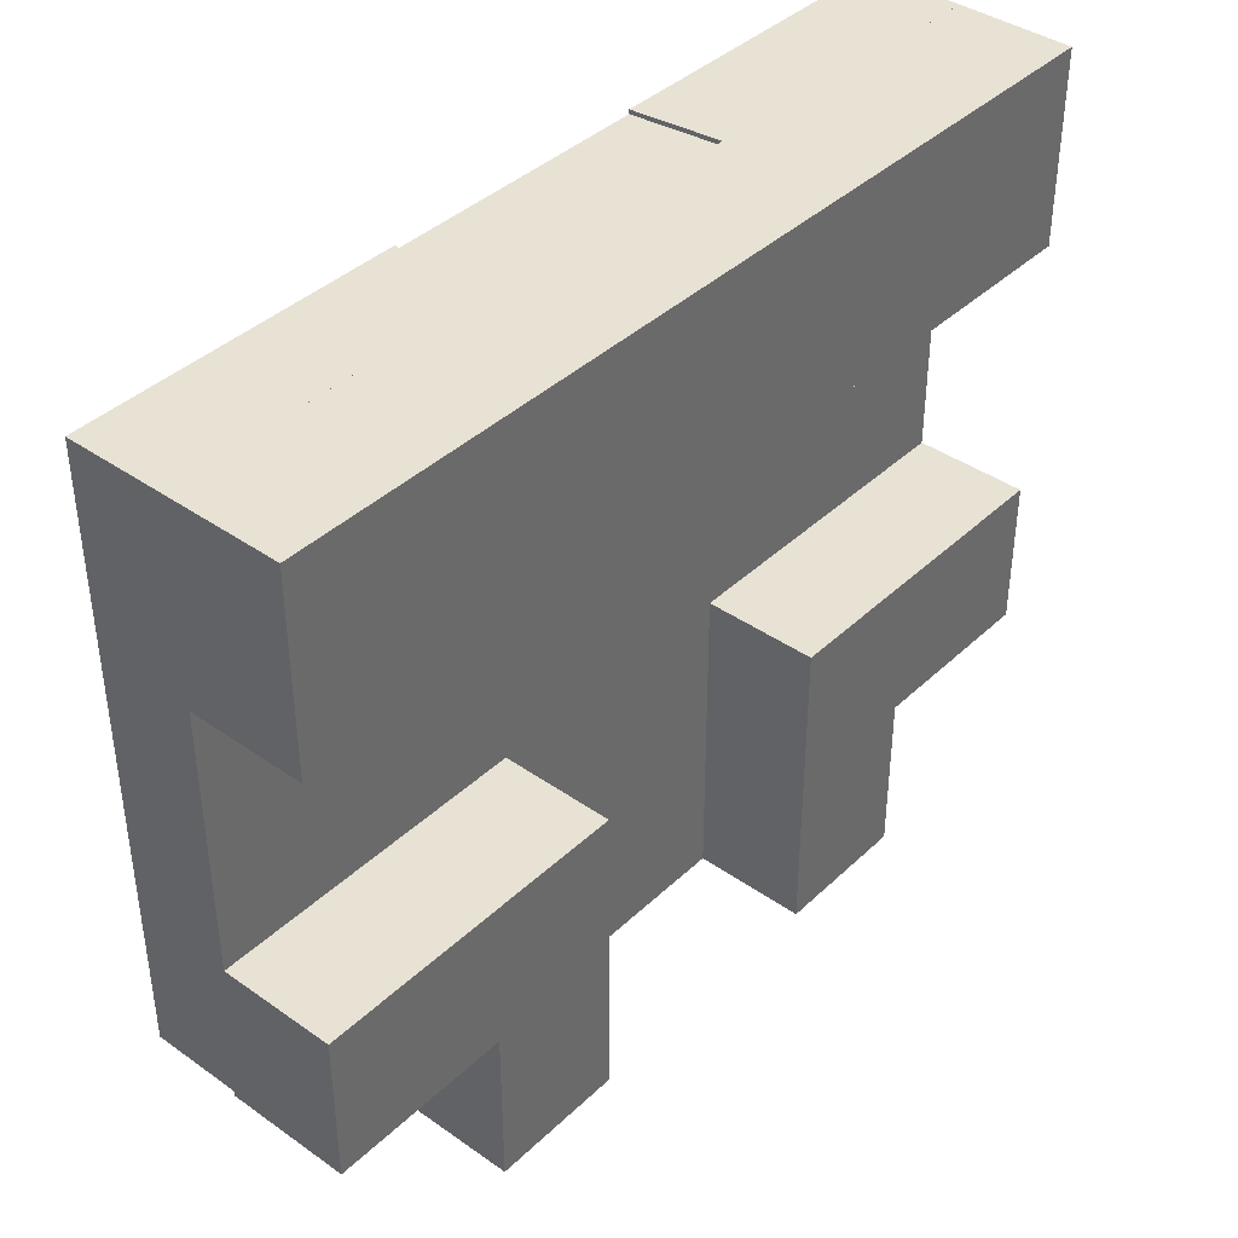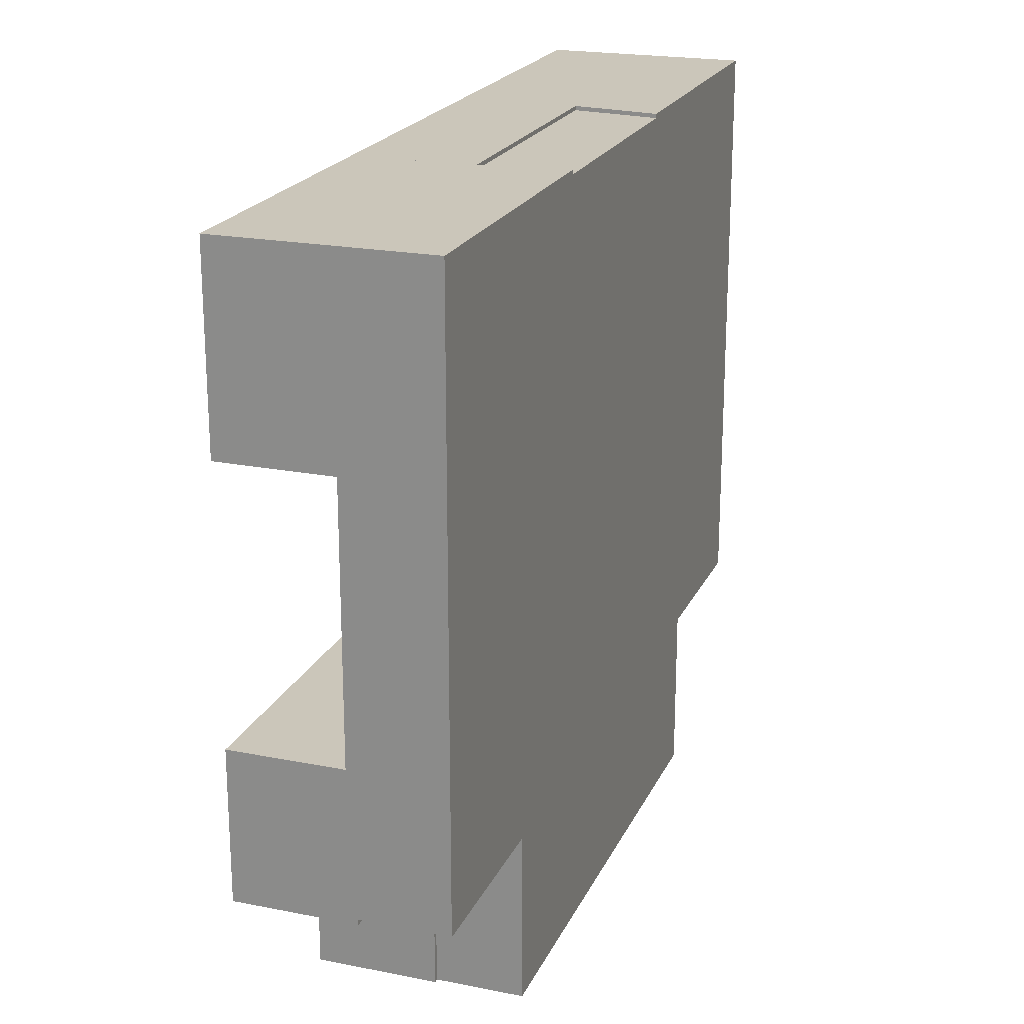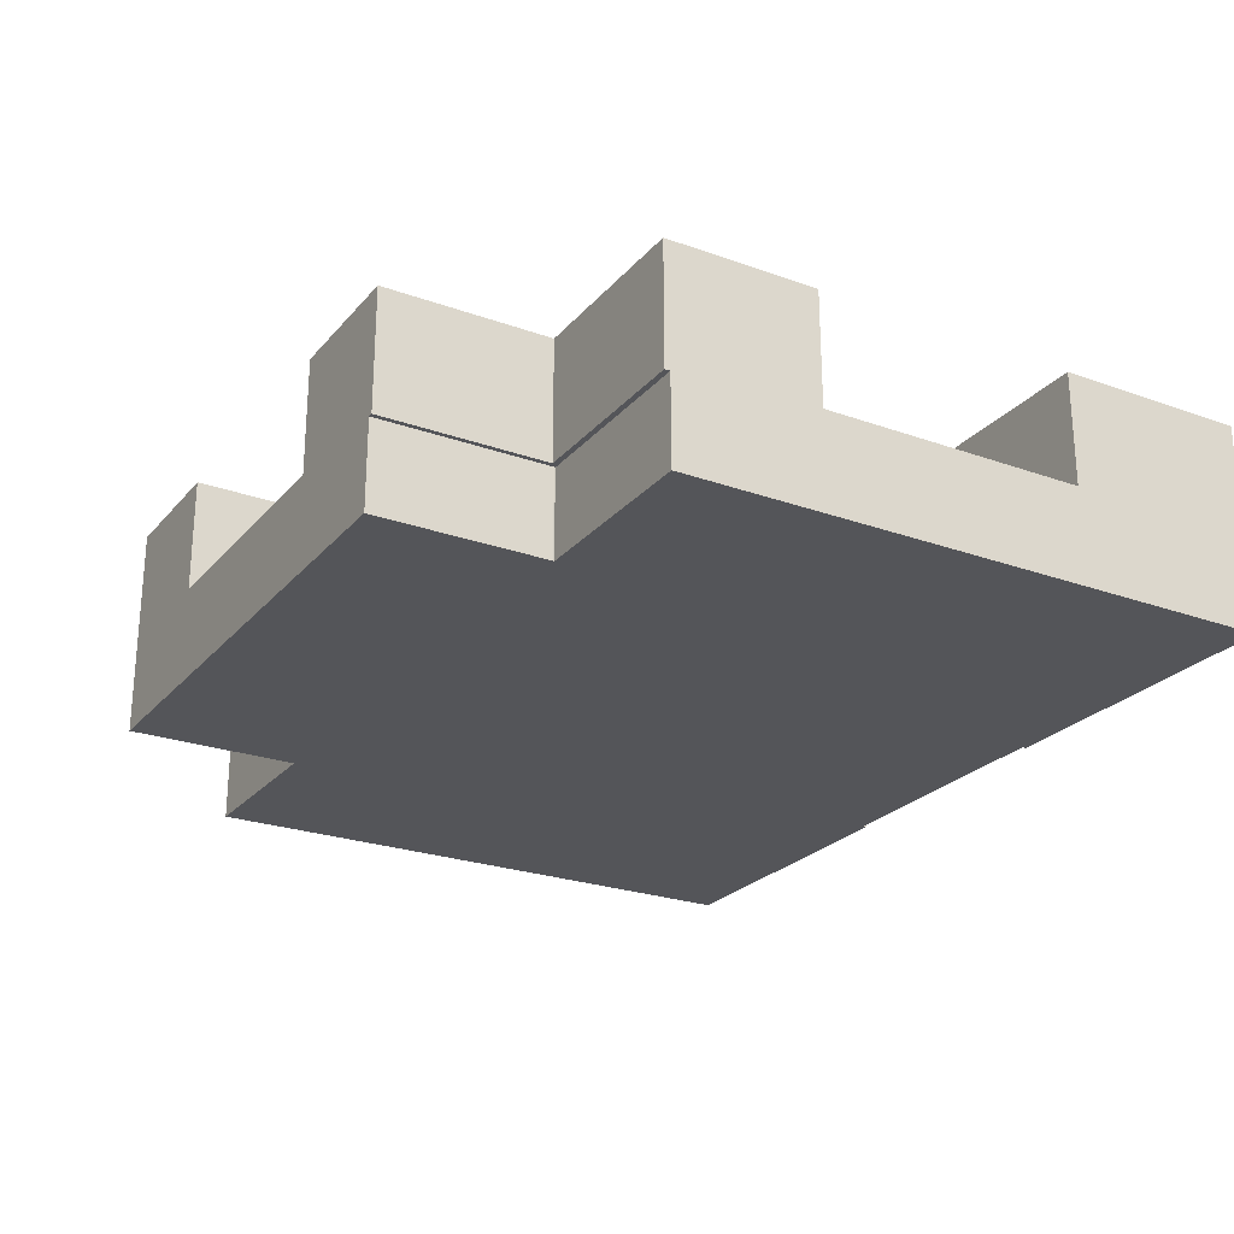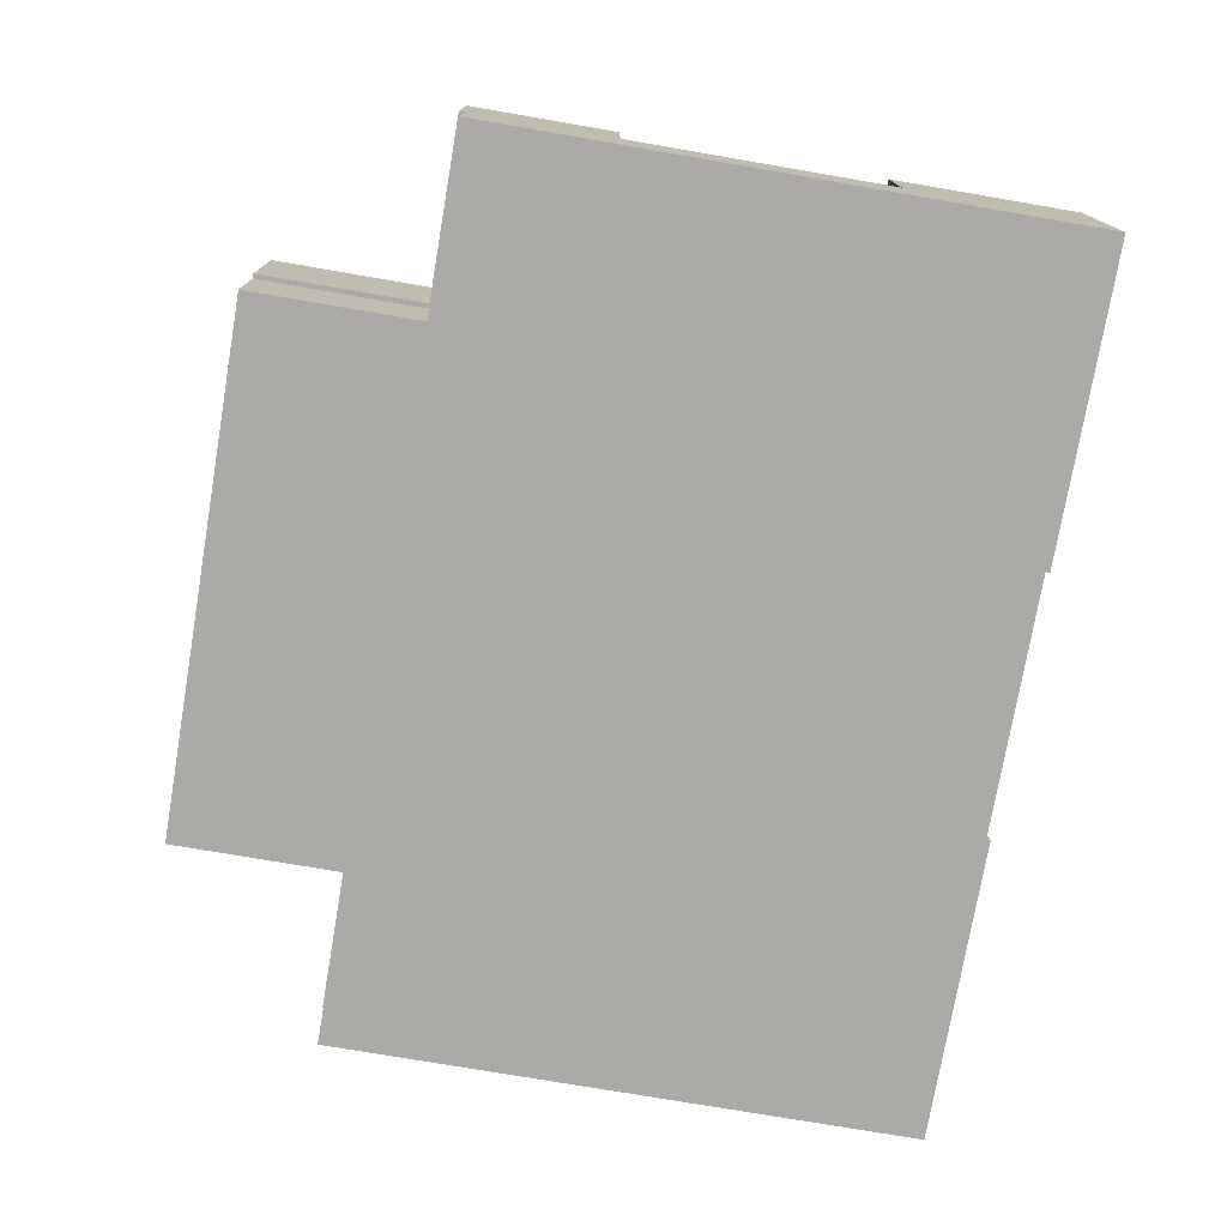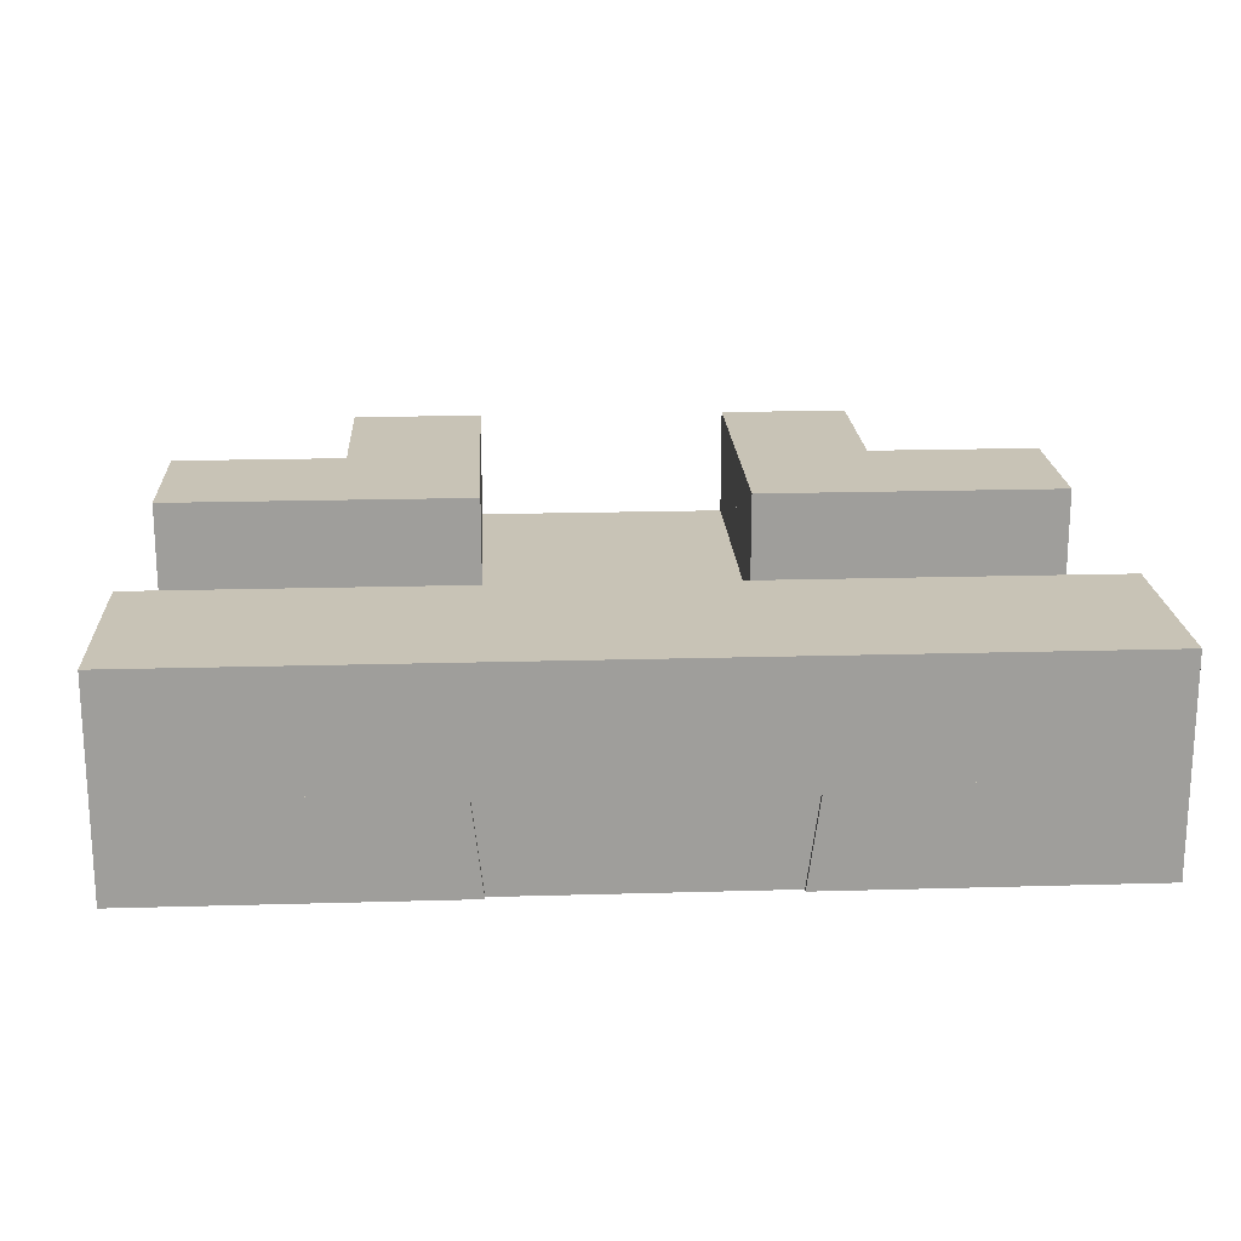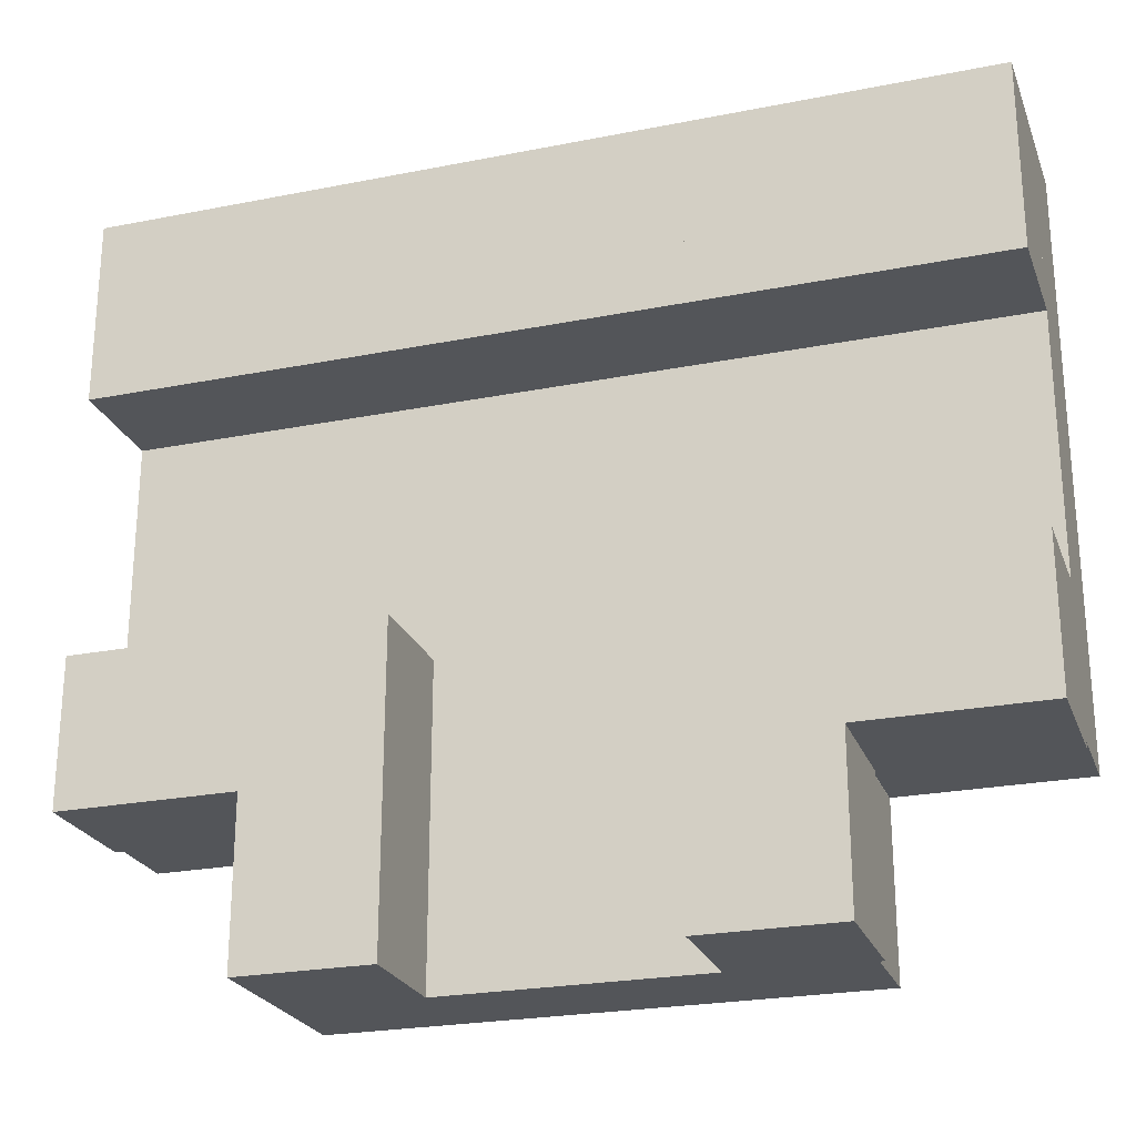
<metadata>
{"format":"obj","ext":"obj","renderer":"f3d","projection":"perspective","resolution":1024,"background":"white","views":[{"elev":39.9,"azim":-49.1,"up":"+Y"},{"elev":21.1,"azim":109.5,"up":"+Y"},{"elev":-24.6,"azim":59.6,"up":"+Z"},{"elev":-75.7,"azim":80.3,"up":"+Z"},{"elev":19.5,"azim":176.9,"up":"+Z"},{"elev":-24.4,"azim":18.0,"up":"+Y"}]}
</metadata>
<code>
g Hanh_lang_6_hit_box
v 1.827 -0.8962 -0.9368
v 1.827 -0.8962 -0.2807
v 0.991 3.231 -0.2807
v 1.026 3.231 -0.9368
v 1.827 -0.8962 -0.2807
v -1.851 -0.8962 -0.2807
v -1.002 3.231 -0.2807
v 0.991 3.231 -0.2807
v -1.851 -0.8962 -0.2807
v -1.851 -0.8962 -0.9368
v -1.045 3.231 -0.9368
v -1.002 3.231 -0.2807
v -1.851 -0.8962 -0.9368
v 1.827 -0.8962 -0.9368
v 1.026 3.231 -0.9368
v -1.045 3.231 -0.9368
v 1.026 3.231 -0.9368
v 0.991 3.231 -0.2807
v -1.002 3.231 -0.2807
v -1.045 3.231 -0.9368
v -1.851 -0.8962 -0.9368
v -1.851 -0.8962 -0.2807
v 1.827 -0.8962 -0.2807
v 1.827 -0.8962 -0.9368
v 0.9906 1.937 -0.335
v 0.9906 1.937 0.498
v 3.093 1.937 0.498
v 3.093 1.937 -0.335
v 0.9906 1.937 0.498
v 0.9906 3.26 0.498
v 3.093 3.26 0.498
v 3.093 1.937 0.498
v 0.9906 3.26 0.498
v 0.9906 3.26 -0.335
v 3.093 3.26 -0.335
v 3.093 3.26 0.498
v 0.9906 3.26 -0.335
v 0.9906 1.937 -0.335
v 3.093 1.937 -0.335
v 3.093 3.26 -0.335
v 3.093 1.937 -0.335
v 3.093 1.937 0.498
v 3.093 3.26 0.498
v 3.093 3.26 -0.335
v 0.9906 3.26 -0.335
v 0.9906 3.26 0.498
v 0.9906 1.937 0.498
v 0.9906 1.937 -0.335
v 3.093 0.1101 -0.335
v 3.093 0.1101 0.498
v 0.9136 0.1101 0.498
v 0.9136 0.1101 -0.335
v 3.093 0.1101 0.498
v 3.093 -0.9251 0.498
v 0.9136 -0.9251 0.498
v 0.9136 0.1101 0.498
v 3.093 -0.9251 0.498
v 3.093 -0.9251 -0.335
v 0.9136 -0.9251 -0.335
v 0.9136 -0.9251 0.498
v 3.093 -0.9251 -0.335
v 3.093 0.1101 -0.335
v 0.9136 0.1101 -0.335
v 0.9136 -0.9251 -0.335
v 0.9136 0.1101 -0.335
v 0.9136 0.1101 0.498
v 0.9136 -0.9251 0.498
v 0.9136 -0.9251 -0.335
v 3.093 -0.9251 -0.335
v 3.093 -0.9251 0.498
v 3.093 0.1101 0.498
v 3.093 0.1101 -0.335
v 0.9137 -0.8873 -0.9368
v 0.9137 -0.8873 -0.2807
v 3.093 -0.8873 -0.2807
v 3.093 -0.8873 -0.9368
v 0.9137 -0.8873 -0.2807
v 0.9906 3.26 -0.2807
v 3.093 3.26 -0.2807
v 3.093 -0.8873 -0.2807
v 0.9906 3.26 -0.2807
v 0.9137 3.26 -0.9368
v 3.093 3.26 -0.9368
v 3.093 3.26 -0.2807
v 0.9137 3.26 -0.9368
v 0.9137 -0.8873 -0.9368
v 3.093 -0.8873 -0.9368
v 3.093 3.26 -0.9368
v 3.093 -0.8873 -0.9368
v 3.093 -0.8873 -0.2807
v 3.093 3.26 -0.2807
v 3.093 3.26 -0.9368
v 0.9137 3.26 -0.9368
v 0.9906 3.26 -0.2807
v 0.9137 -0.8873 -0.2807
v 0.9137 -0.8873 -0.9368
v -3.093 1.937 -0.335
v -3.093 1.937 0.498
v -1.001 1.937 0.498
v -1.001 1.937 -0.335
v -3.093 1.937 0.498
v -3.093 3.26 0.498
v -1.001 3.26 0.498
v -1.001 1.937 0.498
v -3.093 3.26 0.498
v -3.093 3.26 -0.335
v -1.001 3.26 -0.335
v -1.001 3.26 0.498
v -3.093 3.26 -0.335
v -3.093 1.937 -0.335
v -1.001 1.937 -0.335
v -1.001 3.26 -0.335
v -1.001 1.937 -0.335
v -1.001 1.937 0.498
v -1.001 3.26 0.498
v -1.001 3.26 -0.335
v -3.093 3.26 -0.335
v -3.093 3.26 0.498
v -3.093 1.937 0.498
v -3.093 1.937 -0.335
v -0.9136 0.1101 -0.335
v -0.9136 0.1101 0.498
v -3.093 0.1101 0.498
v -3.093 0.1101 -0.335
v -0.9136 0.1101 0.498
v -0.9136 -0.9251 0.498
v -3.093 -0.9251 0.498
v -3.093 0.1101 0.498
v -0.9136 -0.9251 0.498
v -0.9136 -0.9251 -0.335
v -3.093 -0.9251 -0.335
v -3.093 -0.9251 0.498
v -0.9136 -0.9251 -0.335
v -0.9136 0.1101 -0.335
v -3.093 0.1101 -0.335
v -3.093 -0.9251 -0.335
v -3.093 0.1101 -0.335
v -3.093 0.1101 0.498
v -3.093 -0.9251 0.498
v -3.093 -0.9251 -0.335
v -0.9136 -0.9251 -0.335
v -0.9136 -0.9251 0.498
v -0.9136 0.1101 0.498
v -0.9136 0.1101 -0.335
v -3.093 -0.8873 -0.9368
v -3.093 -0.8873 -0.2807
v -0.9136 -0.8873 -0.2807
v -0.9136 -0.8873 -0.9368
v -3.093 -0.8873 -0.2807
v -3.093 3.26 -0.2807
v -1.001 3.26 -0.2807
v -0.9136 -0.8873 -0.2807
v -3.093 3.26 -0.2807
v -3.093 3.26 -0.9368
v -0.9136 3.26 -0.9368
v -1.001 3.26 -0.2807
v -3.093 3.26 -0.9368
v -3.093 -0.8873 -0.9368
v -0.9136 -0.8873 -0.9368
v -0.9136 3.26 -0.9368
v -0.9136 -0.8873 -0.9368
v -0.9136 -0.8873 -0.2807
v -1.001 3.26 -0.2807
v -0.9136 3.26 -0.9368
v -3.093 3.26 -0.9368
v -3.093 3.26 -0.2807
v -3.093 -0.8873 -0.2807
v -3.093 -0.8873 -0.9368
v -0.9136 -2.069 -0.335
v -0.9136 -2.069 0.498
v -0.9136 -0.896 0.498
v -0.9136 -0.896 -0.335
v -0.9136 -2.069 0.498
v -1.851 -2.069 0.498
v -1.851 -0.896 0.498
v -0.9136 -0.896 0.498
v -1.851 -2.069 0.498
v -1.851 -2.069 -0.335
v -1.851 -0.896 -0.335
v -1.851 -0.896 0.498
v -1.851 -2.069 -0.335
v -0.9136 -2.069 -0.335
v -0.9136 -0.896 -0.335
v -1.851 -0.896 -0.335
v -0.9136 -0.896 -0.335
v -0.9136 -0.896 0.498
v -1.851 -0.896 0.498
v -1.851 -0.896 -0.335
v -1.851 -2.069 -0.335
v -1.851 -2.069 0.498
v -0.9136 -2.069 0.498
v -0.9136 -2.069 -0.335
v 0.9136 -0.896 -0.335
v 0.9136 -0.896 0.498
v 0.9136 -2.069 0.498
v 0.9136 -2.069 -0.335
v 0.9136 -0.896 0.498
v 1.86 -0.896 0.498
v 1.86 -2.069 0.498
v 0.9136 -2.069 0.498
v 1.86 -0.896 0.498
v 1.86 -0.896 -0.335
v 1.86 -2.069 -0.335
v 1.86 -2.069 0.498
v 1.86 -0.896 -0.335
v 0.9136 -0.896 -0.335
v 0.9136 -2.069 -0.335
v 1.86 -2.069 -0.335
v 0.9136 -2.069 -0.335
v 0.9136 -2.069 0.498
v 1.86 -2.069 0.498
v 1.86 -2.069 -0.335
v 1.86 -0.896 -0.335
v 1.86 -0.896 0.498
v 0.9136 -0.896 0.498
v 0.9136 -0.896 -0.335
v 1.827 -2.069 -0.9368
v 1.827 -2.069 -0.2807
v 1.827 -0.896 -0.2807
v 1.827 -0.896 -0.9368
v 1.827 -2.069 -0.2807
v -1.851 -2.069 -0.2807
v -1.851 -0.896 -0.2807
v 1.827 -0.896 -0.2807
v -1.851 -2.069 -0.2807
v -1.851 -2.069 -0.9368
v -1.851 -0.896 -0.9368
v -1.851 -0.896 -0.2807
v -1.851 -2.069 -0.9368
v 1.827 -2.069 -0.9368
v 1.827 -0.896 -0.9368
v -1.851 -0.896 -0.9368
v 1.827 -0.896 -0.9368
v 1.827 -0.896 -0.2807
v -1.851 -0.896 -0.2807
v -1.851 -0.896 -0.9368
v -1.851 -2.069 -0.9368
v -1.851 -2.069 -0.2807
v 1.827 -2.069 -0.2807
v 1.827 -2.069 -0.9368
v -1.002 1.937 -0.335
v -1.002 1.937 0.498
v 0.9913 1.937 0.498
v 0.9913 1.937 -0.335
v -1.002 1.937 0.498
v -1.002 3.26 0.498
v 0.9913 3.26 0.498
v 0.9913 1.937 0.498
v -1.002 3.26 0.498
v -1.002 3.26 -0.335
v 0.9913 3.26 -0.335
v 0.9913 3.26 0.498
v -1.002 3.26 -0.335
v -1.002 1.937 -0.335
v 0.9913 1.937 -0.335
v 0.9913 3.26 -0.335
v 0.9913 1.937 -0.335
v 0.9913 1.937 0.498
v 0.9913 3.26 0.498
v 0.9913 3.26 -0.335
v -1.002 3.26 -0.335
v -1.002 3.26 0.498
v -1.002 1.937 0.498
v -1.002 1.937 -0.335
g Hanh_lang_6_hit_box_0
f 3 2 1
f 4 3 1
f 7 6 5
f 8 7 5
f 11 10 9
f 12 11 9
f 15 14 13
f 16 15 13
f 19 18 17
f 20 19 17
f 23 22 21
f 24 23 21
f 27 26 25
f 28 27 25
f 31 30 29
f 32 31 29
f 35 34 33
f 36 35 33
f 39 38 37
f 40 39 37
f 43 42 41
f 44 43 41
f 47 46 45
f 48 47 45
f 51 50 49
f 52 51 49
f 55 54 53
f 56 55 53
f 59 58 57
f 60 59 57
f 63 62 61
f 64 63 61
f 67 66 65
f 68 67 65
f 71 70 69
f 72 71 69
f 75 74 73
f 76 75 73
f 79 78 77
f 80 79 77
f 83 82 81
f 84 83 81
f 87 86 85
f 88 87 85
f 91 90 89
f 92 91 89
f 95 94 93
f 96 95 93
f 99 98 97
f 100 99 97
f 103 102 101
f 104 103 101
f 107 106 105
f 108 107 105
f 111 110 109
f 112 111 109
f 115 114 113
f 116 115 113
f 119 118 117
f 120 119 117
f 123 122 121
f 124 123 121
f 127 126 125
f 128 127 125
f 131 130 129
f 132 131 129
f 135 134 133
f 136 135 133
f 139 138 137
f 140 139 137
f 143 142 141
f 144 143 141
f 147 146 145
f 148 147 145
f 151 150 149
f 152 151 149
f 155 154 153
f 156 155 153
f 159 158 157
f 160 159 157
f 163 162 161
f 164 163 161
f 167 166 165
f 168 167 165
f 171 170 169
f 172 171 169
f 175 174 173
f 176 175 173
f 179 178 177
f 180 179 177
f 183 182 181
f 184 183 181
f 187 186 185
f 188 187 185
f 191 190 189
f 192 191 189
f 195 194 193
f 196 195 193
f 199 198 197
f 200 199 197
f 203 202 201
f 204 203 201
f 207 206 205
f 208 207 205
f 211 210 209
f 212 211 209
f 215 214 213
f 216 215 213
f 219 218 217
f 220 219 217
f 223 222 221
f 224 223 221
f 227 226 225
f 228 227 225
f 231 230 229
f 232 231 229
f 235 234 233
f 236 235 233
f 239 238 237
f 240 239 237
f 243 242 241
f 244 243 241
f 247 246 245
f 248 247 245
f 251 250 249
f 252 251 249
f 255 254 253
f 256 255 253
f 259 258 257
f 260 259 257
f 263 262 261
f 264 263 261

</code>
